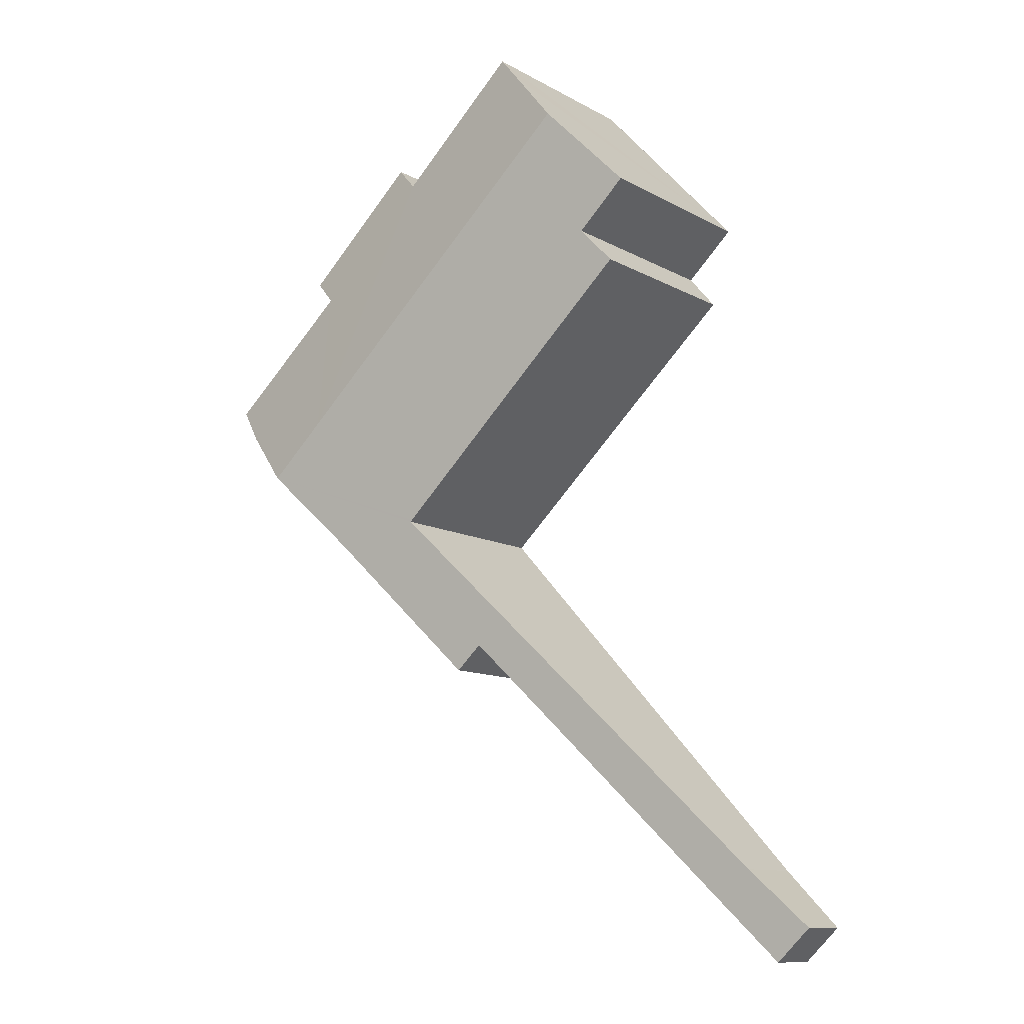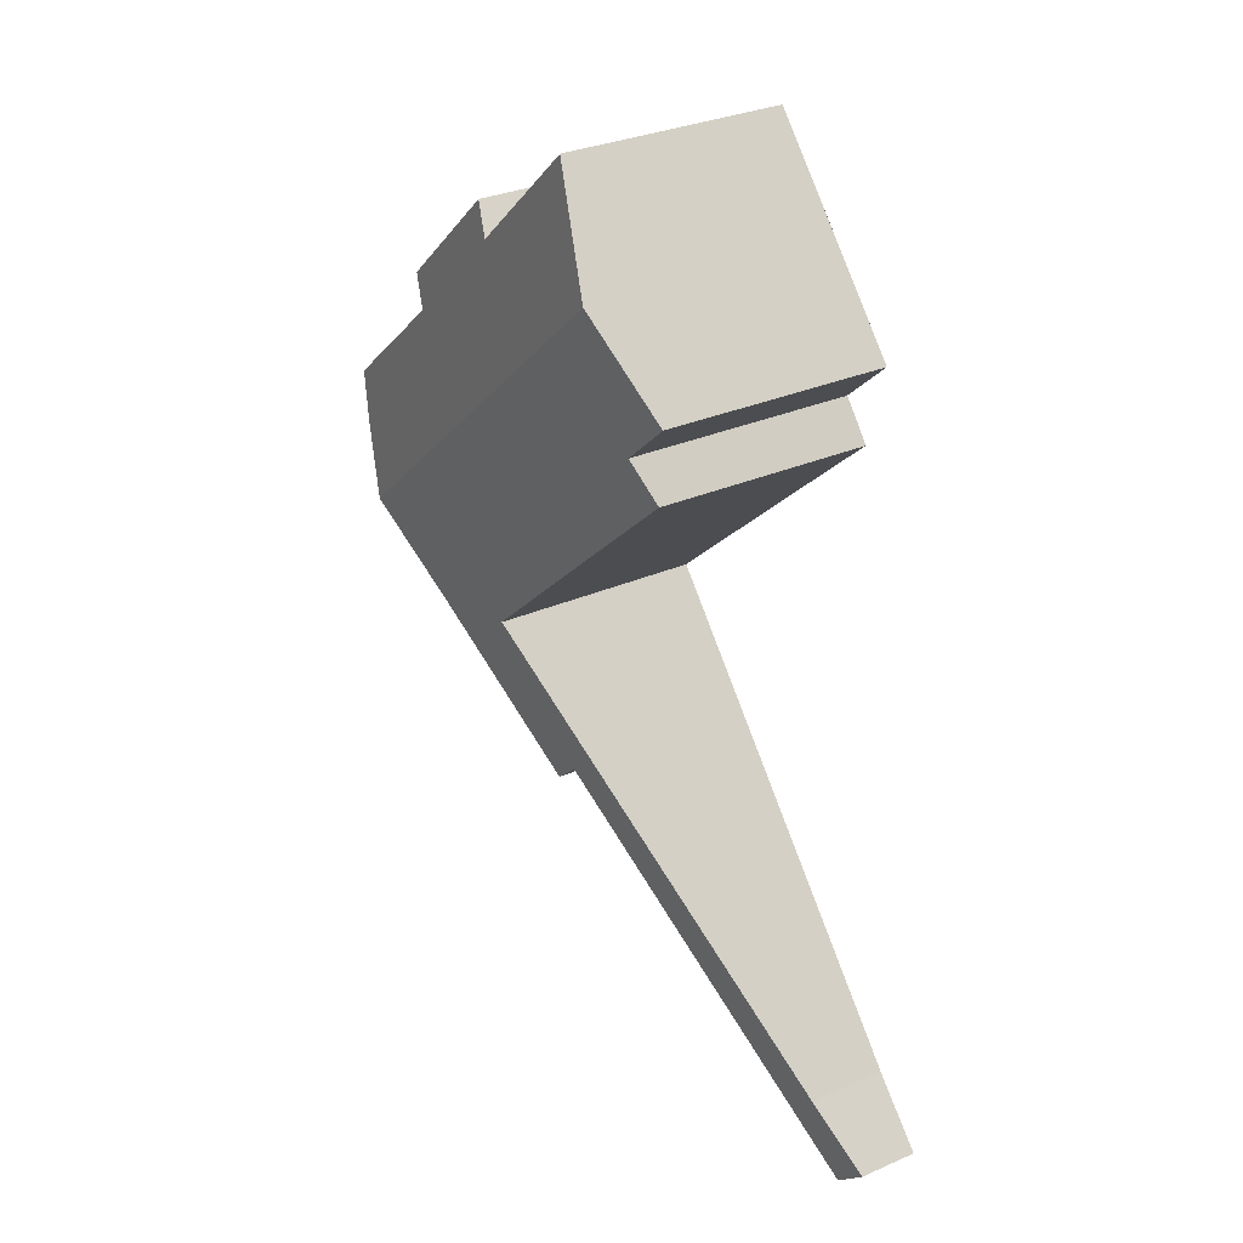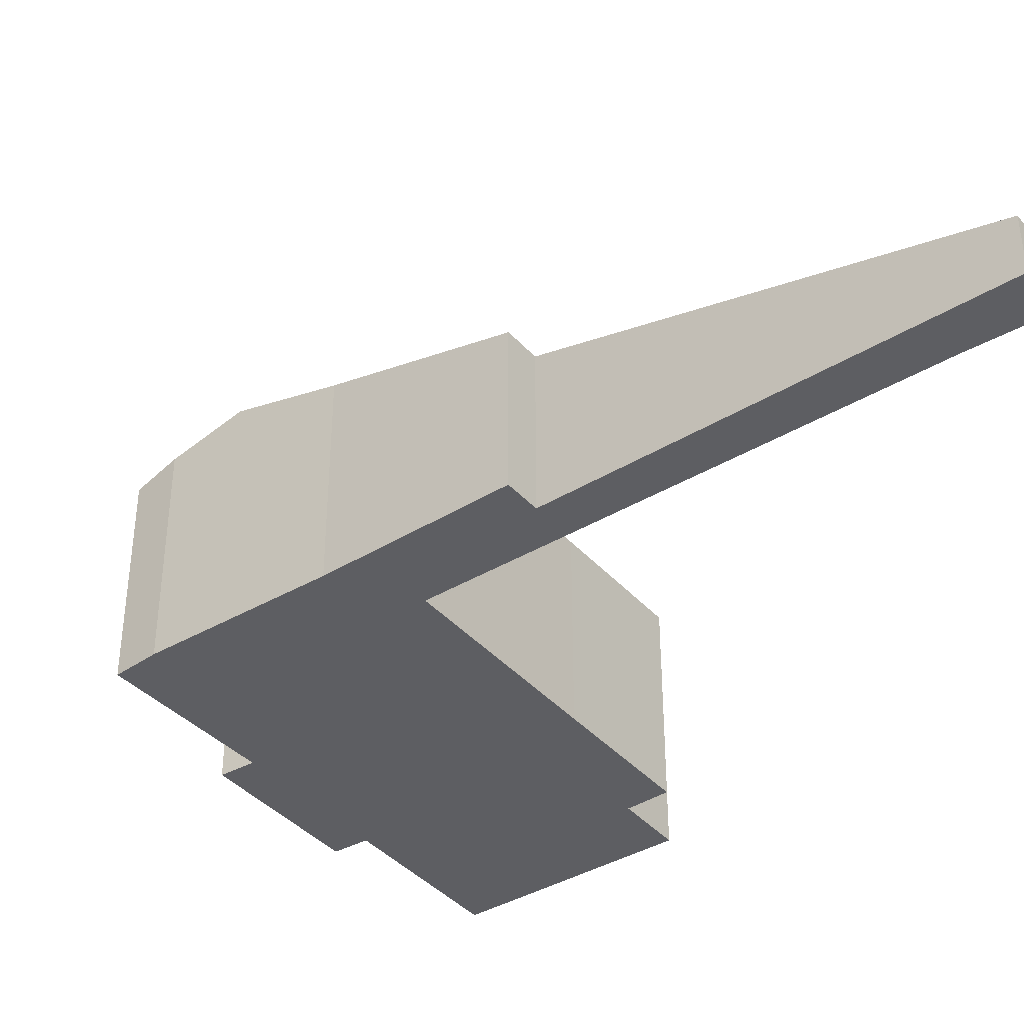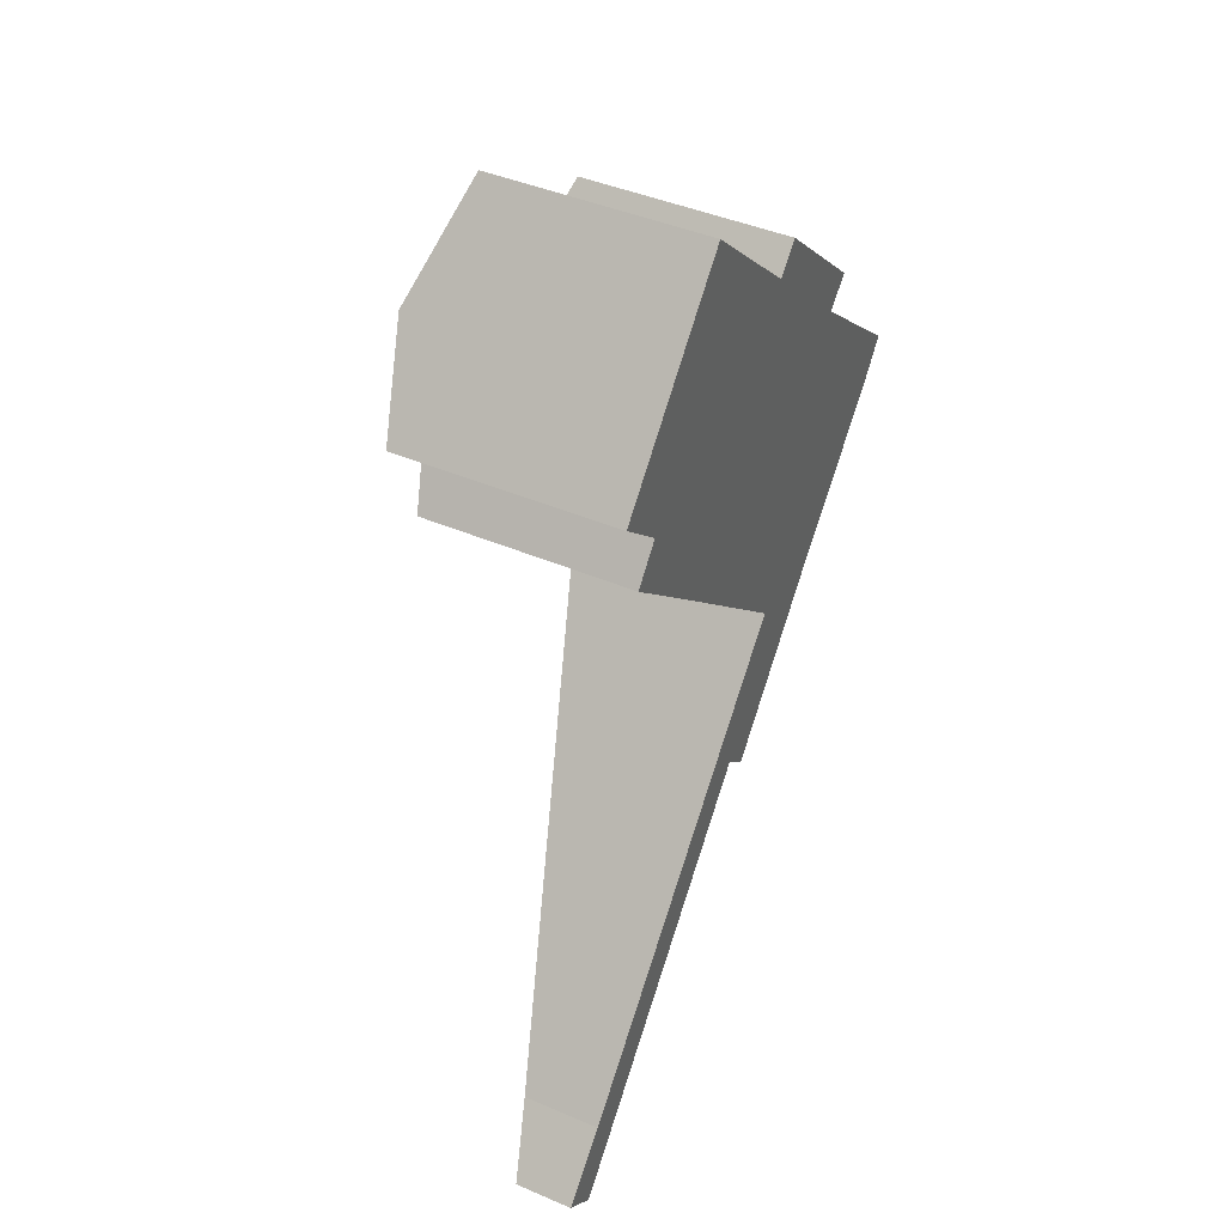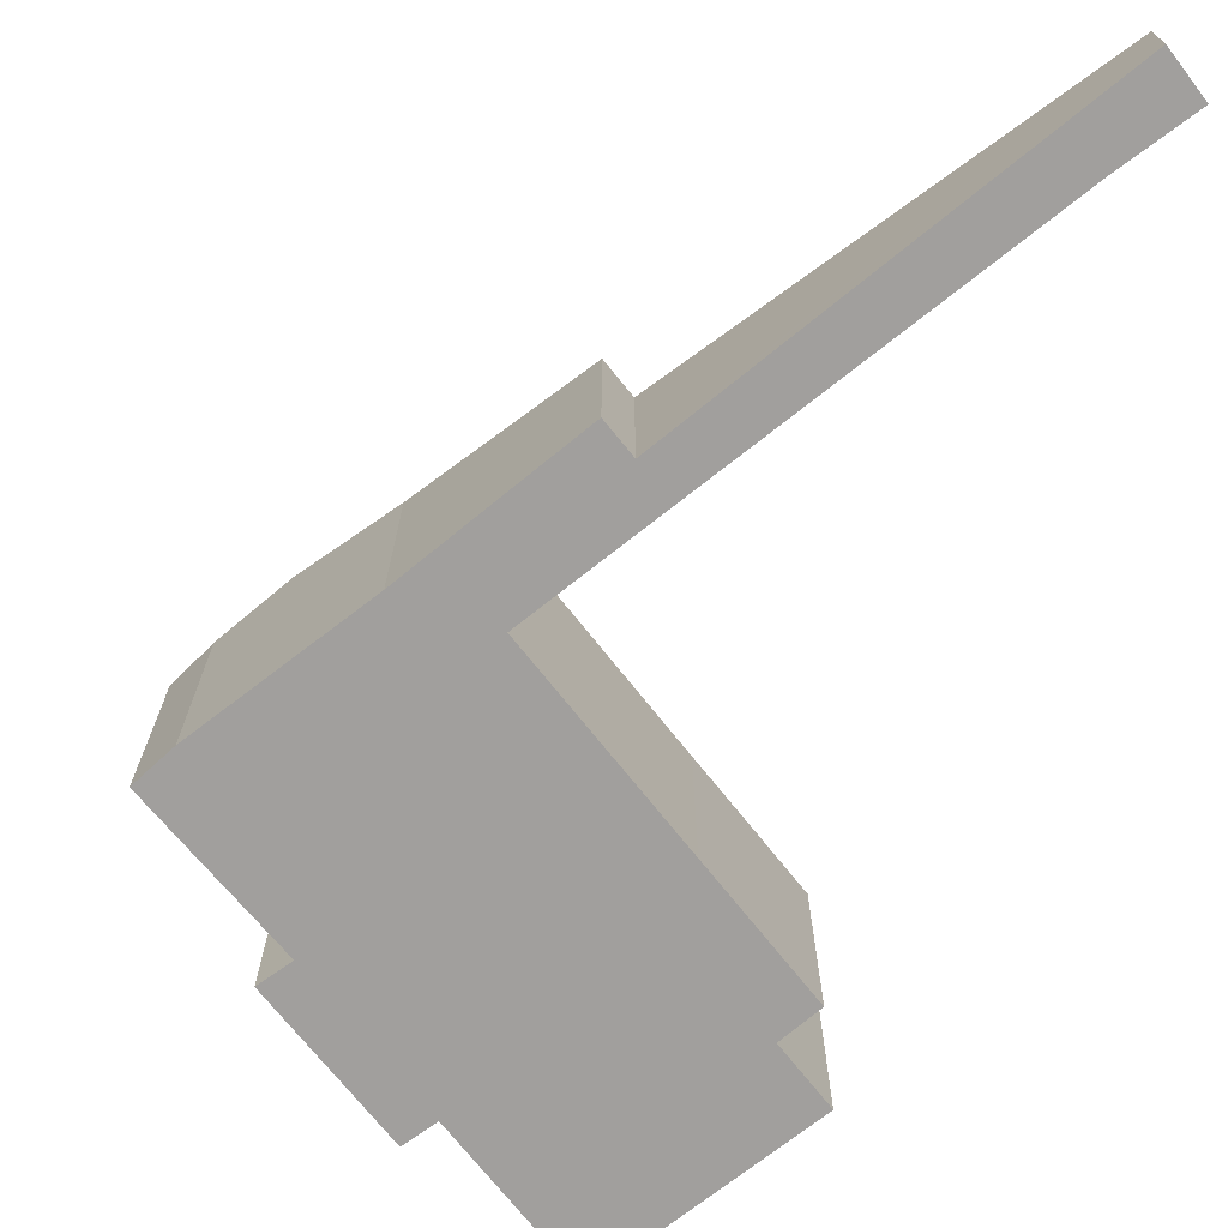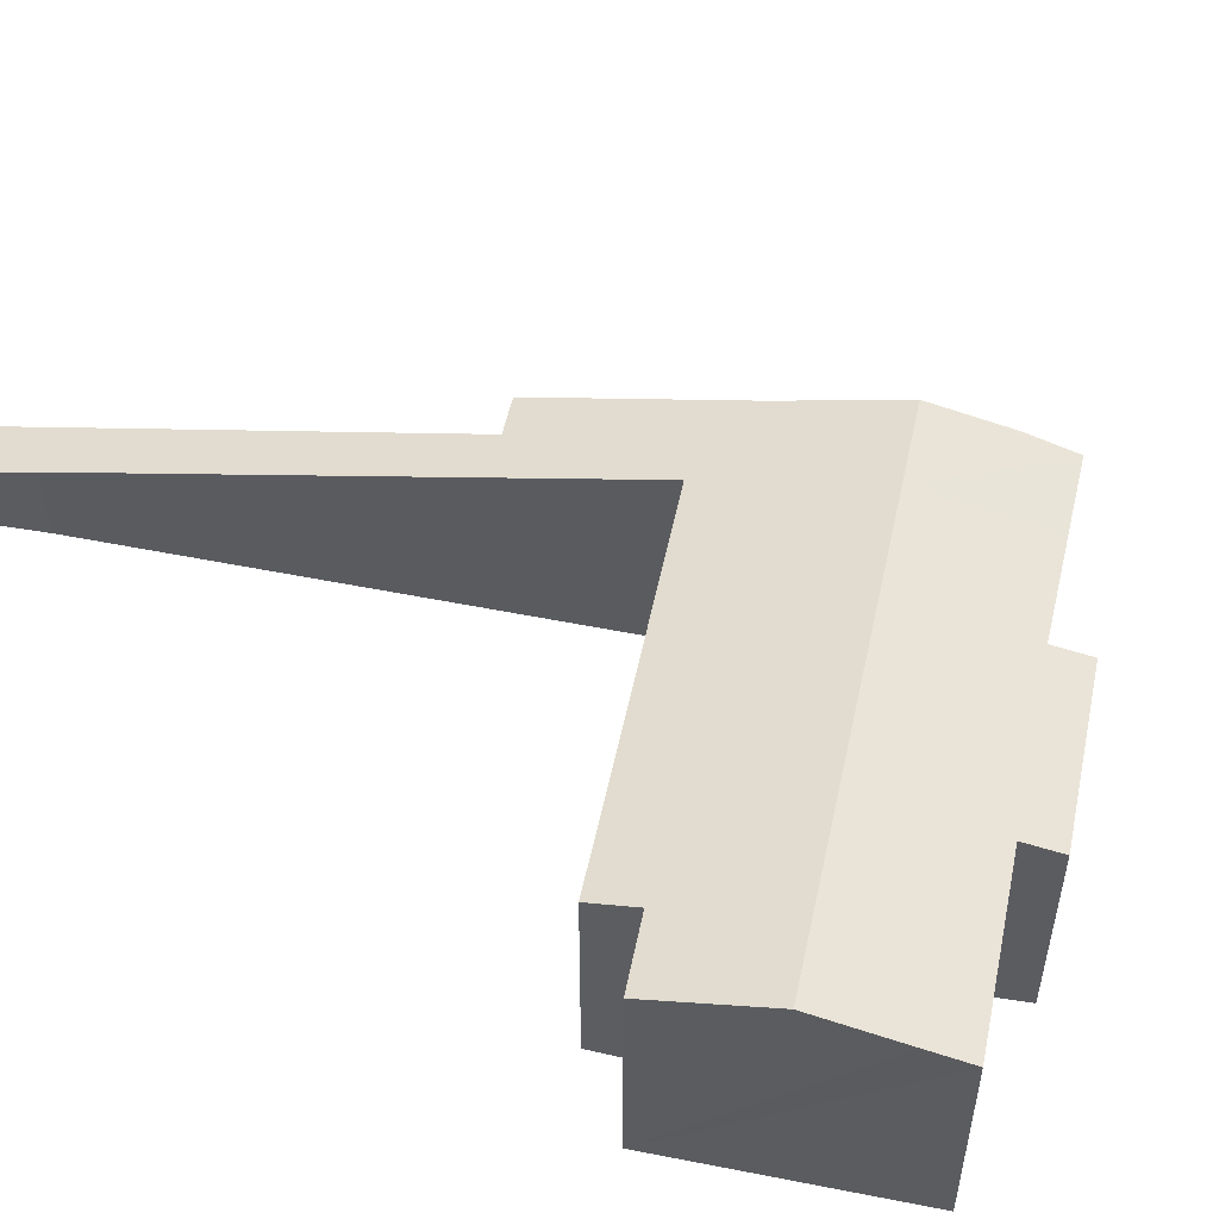
<metadata>
{"format":"obj","ext":"obj","renderer":"f3d","projection":"perspective","resolution":1024,"background":"white","views":[{"elev":-11.3,"azim":-142.8,"up":"+Z"},{"elev":31.5,"azim":-121.6,"up":"+Z"},{"elev":-39.3,"azim":169.1,"up":"+Y"},{"elev":43.0,"azim":-63.1,"up":"+Z"},{"elev":-71.5,"azim":170.9,"up":"+Y"},{"elev":53.8,"azim":-35.6,"up":"+Y"}]}
</metadata>
<code>
v  18.87 8.96 20.66
v  4.295 8.029 28.64
v  6.899 8.96 31.48
v  4.139 7.973 28.47
v  6.023 7.965 26.73
v  5.31 7.699 25.89
v  4.946 7.563 25.46
v  9.018 7.554 21.73
v  14.88 7.536 16.32
v  21.12 8.96 18.63
v  14.96 7.535 16.26
v  14.91 7.517 16.2
v  12.43 6.206 11.12
v  2.099 2.925 2.159
v  0 2.197 1.345e-16
v  18.27 7.958 15.61
v  13.46 6.206 10.19
v  17.28 7.597 14.49
v  17.07 7.517 14.25
v  11.33 5.806 9.893
v  1.349 2.188 -1.273
v  20.2 7.554 27.3
v  14.73 7.865 30.52
v  15.67 7.542 31.47
v  8.992 8.211 33.77
v  10.02 7.847 34.88
v  19.24 7.878 26.36
v  21.95 7.861 24.01
v  24.16 7.848 22.09
v  23.09 8.265 20.73
v  4.139 -1.744e-15 28.47
v  4.295 -1.754e-15 28.64
v  10.02 -2.136e-15 34.88
v  6.899 -1.928e-15 31.48
v  8.992 -2.068e-15 33.77
v  14.73 -1.869e-15 30.52
v  15.67 -1.927e-15 31.47
v  2.099 -1.322e-16 2.159
v  0 0 0
v  14.91 -9.921e-16 16.2
v  14.96 -9.955e-16 16.26
v  6.023 -1.637e-15 26.73
v  4.946 -1.559e-15 25.46
v  5.31 -1.585e-15 25.89
v  20.2 -1.672e-15 27.3
v  19.24 -1.614e-15 26.36
v  24.16 -1.353e-15 22.09
v  21.95 -1.47e-15 24.01
v  23.09 -1.269e-15 20.73
v  18.27 -9.56e-16 15.61
v  21.12 -1.141e-15 18.63
v  17.07 -8.725e-16 14.25
v  13.46 -6.238e-16 10.19
v  17.28 -8.876e-16 14.49
v  12.43 -6.812e-16 11.12
v  11.33 -6.058e-16 9.893
v  1.349 7.795e-17 -1.273
v  14.88 -9.996e-16 16.32
v  9.018 -1.331e-15 21.73
g defaultobject
f 1 2 3
f 2 1 4
f 4 1 5
f 5 1 6
f 6 1 7
f 7 1 8
f 8 1 9
f 9 1 10
f 9 10 11
f 11 10 12
f 12 10 13
f 12 13 14
f 14 13 15
f 13 10 16
f 13 16 17
f 17 16 18
f 17 18 19
f 15 20 21
f 20 15 13
f 22 23 24
f 23 25 26
f 25 23 3
f 3 23 1
f 1 23 27
f 27 23 22
f 1 27 28
f 1 28 29
f 1 29 10
f 10 29 30
f 31 2 4
f 2 31 3
f 3 31 25
f 25 31 26
f 26 31 32
f 26 32 33
f 33 32 34
f 33 34 35
f 36 24 23
f 24 36 37
f 15 38 14
f 38 15 39
f 38 12 14
f 12 38 40
f 12 40 11
f 11 40 41
f 6 42 5
f 42 6 7
f 42 7 43
f 42 43 44
f 26 36 23
f 36 26 33
f 24 45 22
f 45 24 37
f 46 28 27
f 28 46 29
f 29 46 47
f 47 46 48
f 22 46 27
f 46 22 45
f 29 49 30
f 49 29 47
f 49 10 30
f 10 49 16
f 16 49 50
f 50 49 51
f 50 18 16
f 18 50 19
f 19 50 17
f 17 50 52
f 17 52 53
f 52 50 54
f 55 20 13
f 20 55 21
f 21 55 56
f 21 56 57
f 53 13 17
f 13 53 55
f 21 39 15
f 39 21 57
f 41 9 11
f 9 41 8
f 8 41 58
f 8 58 59
f 8 59 7
f 7 59 43
f 5 31 4
f 31 5 42
f 57 38 39
f 38 57 56
f 38 56 55
f 35 36 33
f 36 35 34
f 36 34 32
f 36 32 31
f 36 31 42
f 36 42 44
f 36 44 43
f 36 43 59
f 36 59 37
f 37 59 45
f 45 59 46
f 58 46 59
f 46 58 48
f 48 58 47
f 47 58 41
f 47 41 40
f 47 40 38
f 47 38 55
f 47 55 50
f 50 55 53
f 50 53 54
f 54 53 52
f 47 51 49
f 51 47 50

</code>
